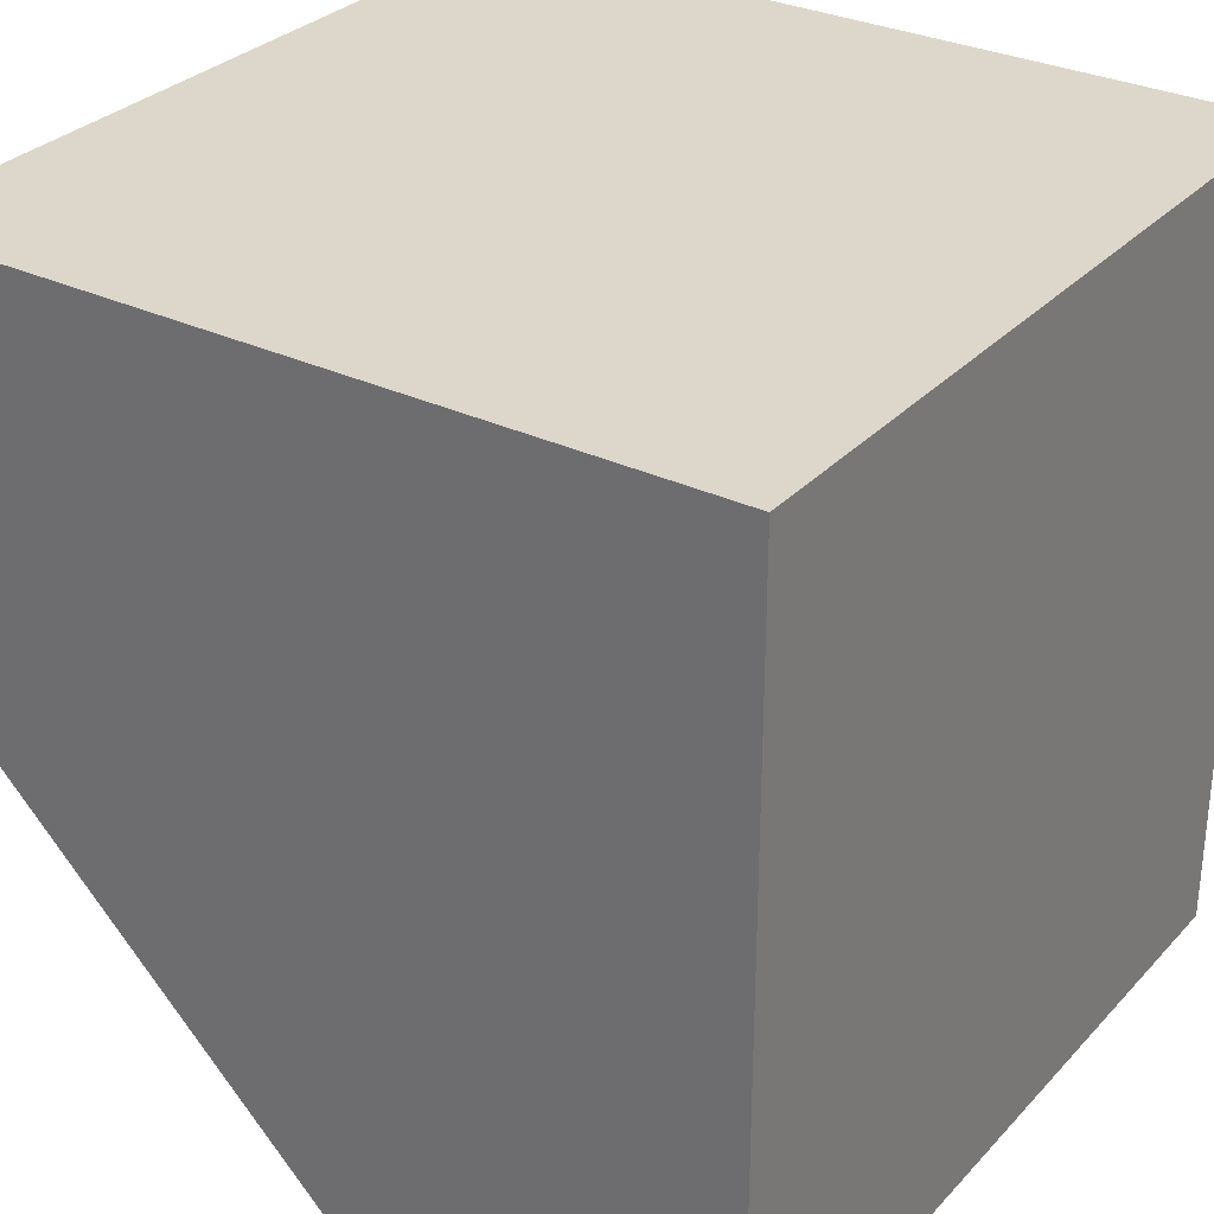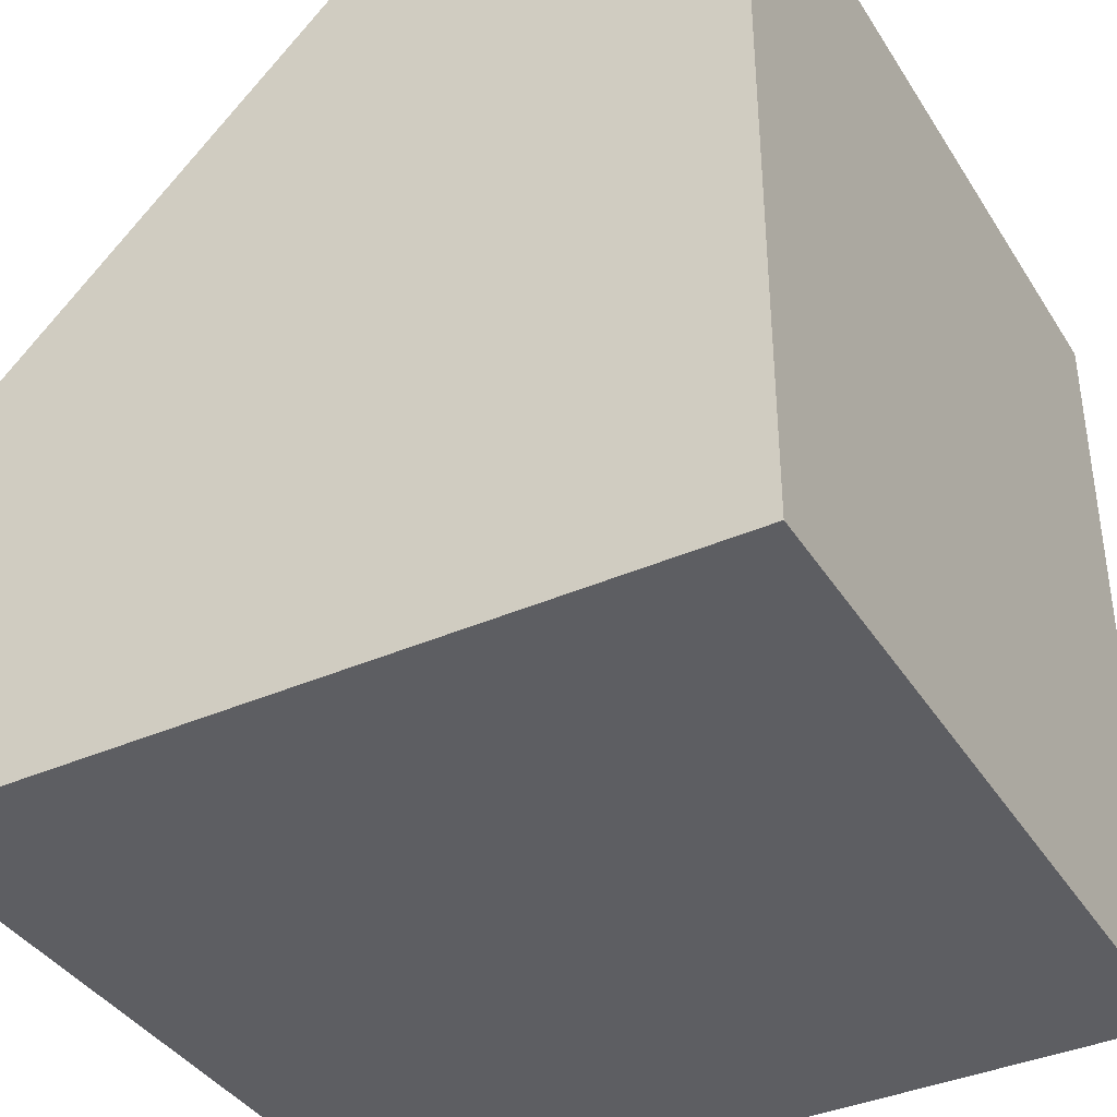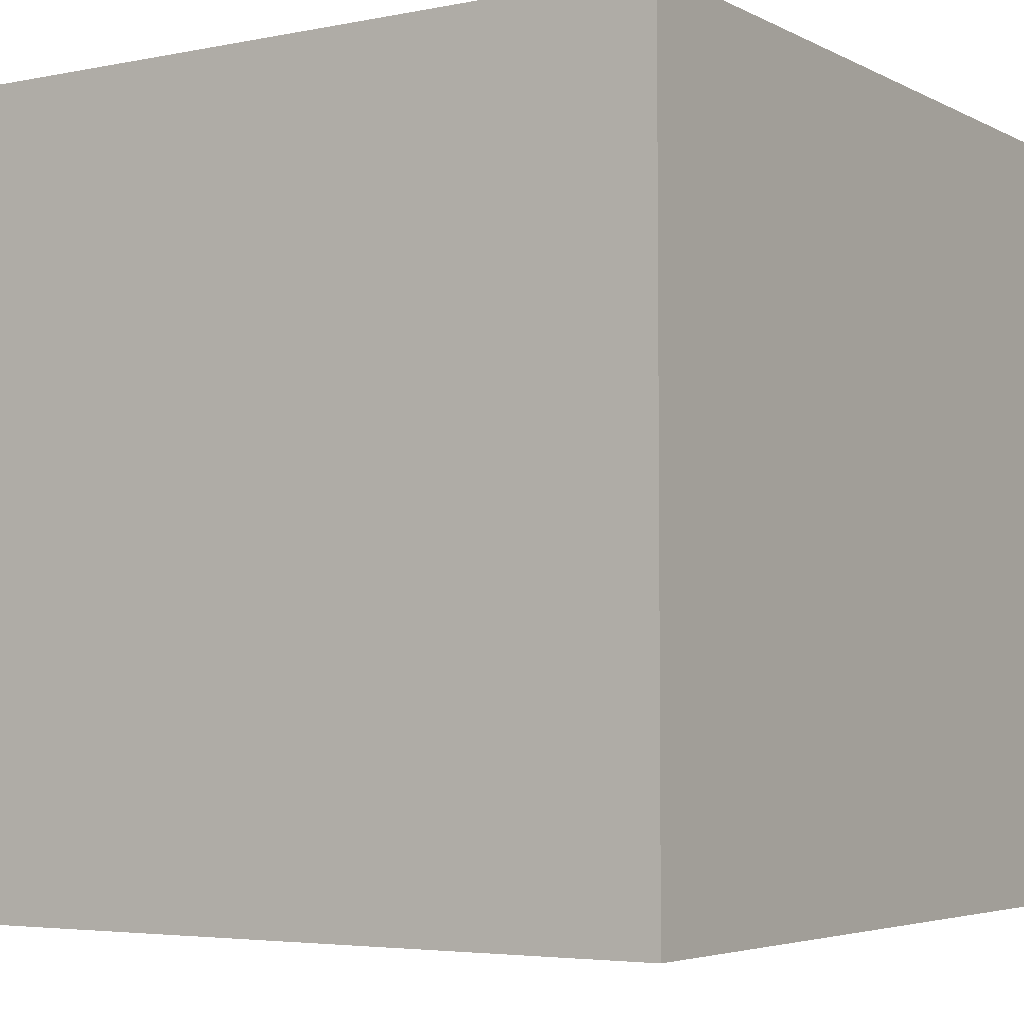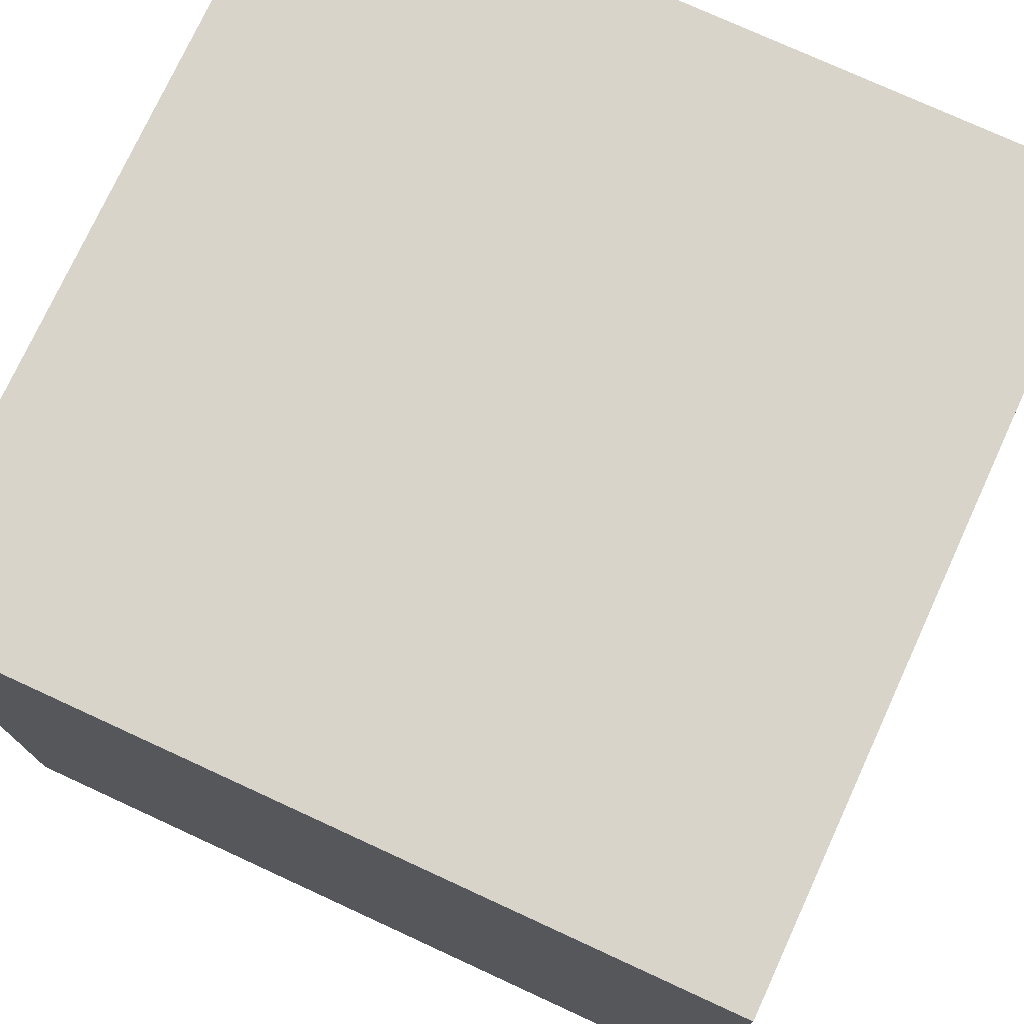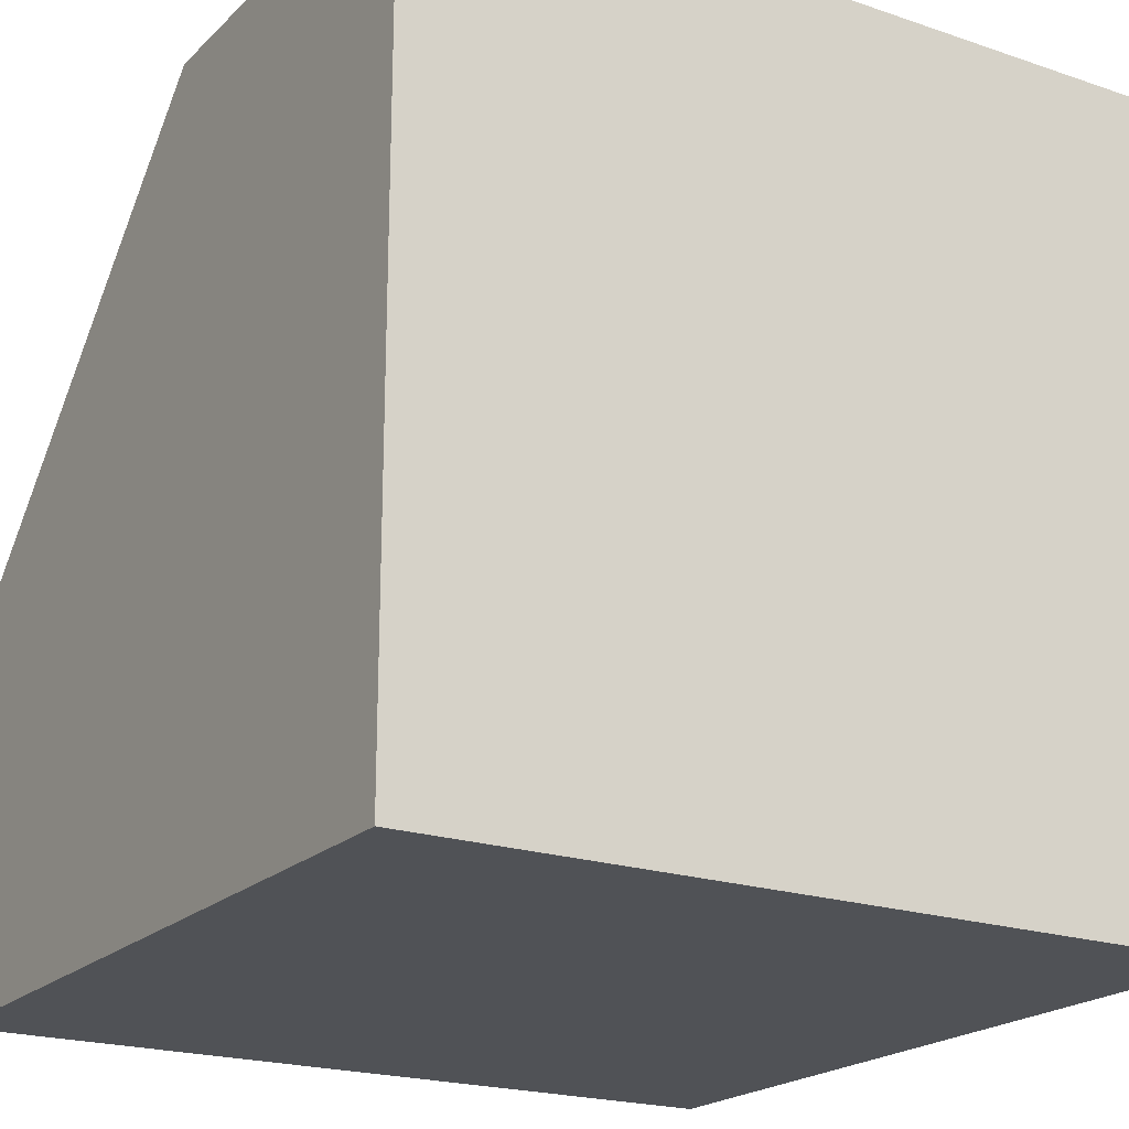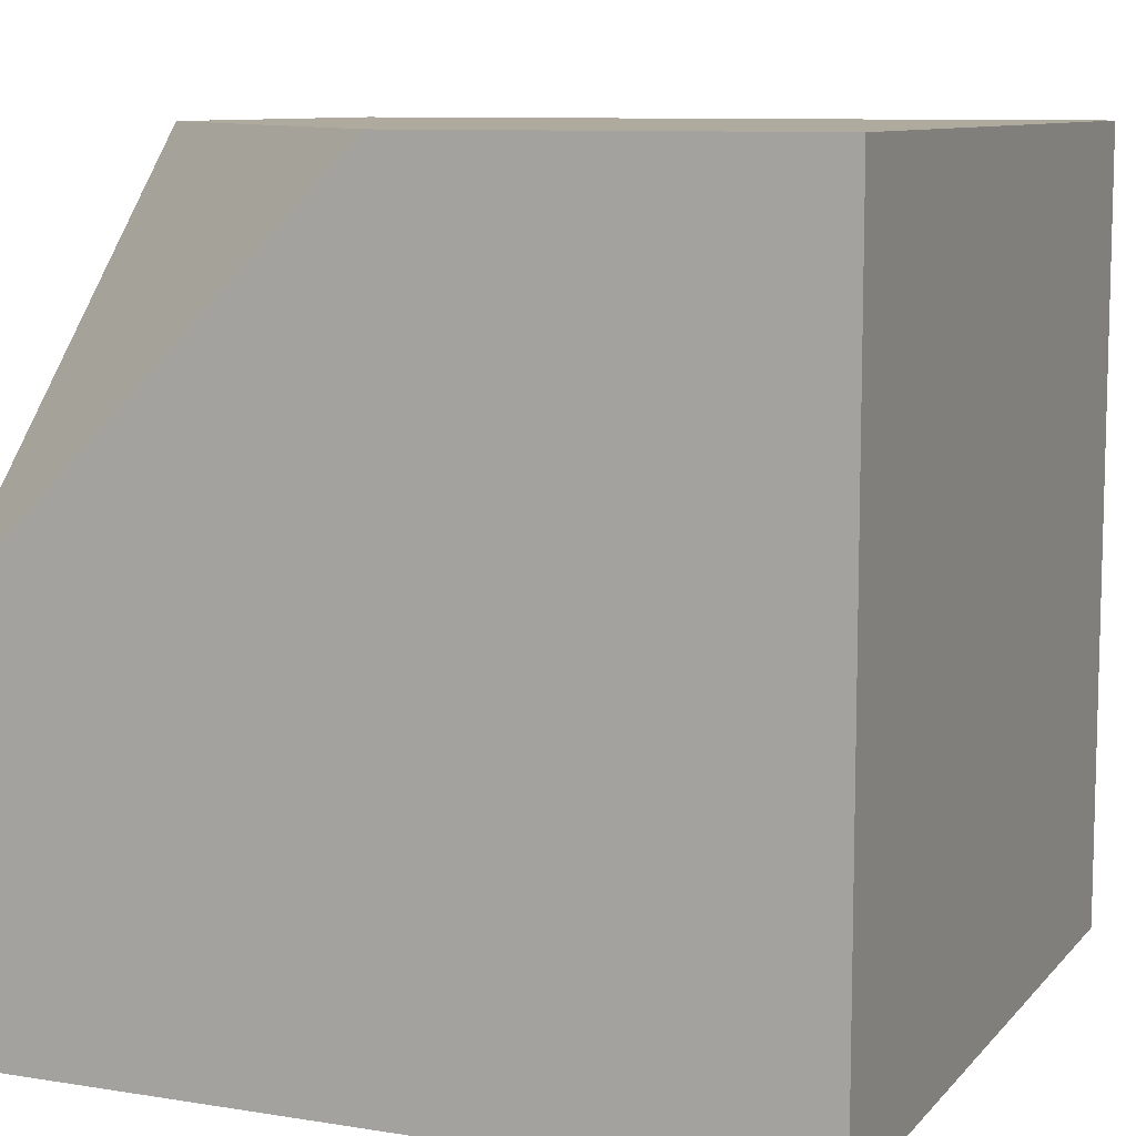
<metadata>
{"format":"obj","ext":"obj","renderer":"f3d","projection":"perspective","resolution":1024,"background":"white","views":[{"elev":30.7,"azim":-55.5,"up":"+Z"},{"elev":-38.6,"azim":-61.0,"up":"+Y"},{"elev":-4.4,"azim":33.0,"up":"+Y"},{"elev":75.6,"azim":24.7,"up":"+Z"},{"elev":-20.6,"azim":-31.6,"up":"+Y"},{"elev":9.3,"azim":-67.0,"up":"+Y"}]}
</metadata>
<code>
o top
v -0.5 0.5 0
v -0.5 -0.5 0.5
v 0.5 -0.5 0.5
v 0.5 0.5 0.5
v -0.5 0.5 0.5
v 0.5 -0.5 0.5
v 0.5 -0.5 -0.5
v 0.5 0.5 -0.5
v 0.5 0.5 0.5
v -0.5 0.5 0.5
v 0.5 -0.5 -0.5
v 0.5 -0.5 0.5
v -0.5 -0.5 0.5
v -0.5 -0.5 -0.5
v -0 0.5 -0.5
v -0.5 0 -0.5
f 10 9 1
f 14 13 16
f 15 11 14 16
f 2 3 4 5
f 6 7 8 9
f 8 11 15
f 11 12 13 14
f 9 8 15
f 15 1 9
f 13 10 1
f 15 16 1
f 1 16 13

</code>
